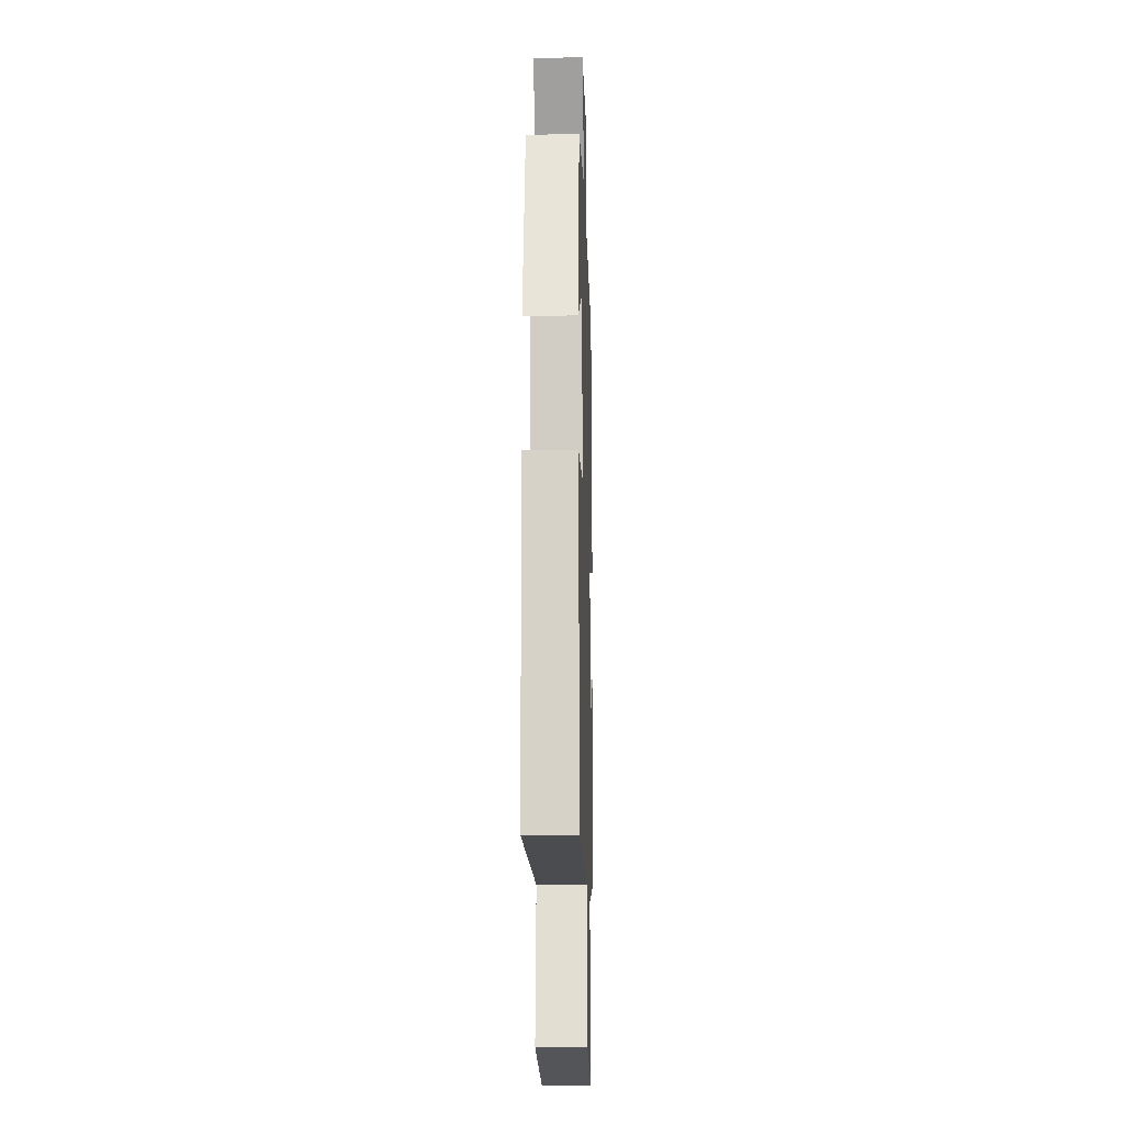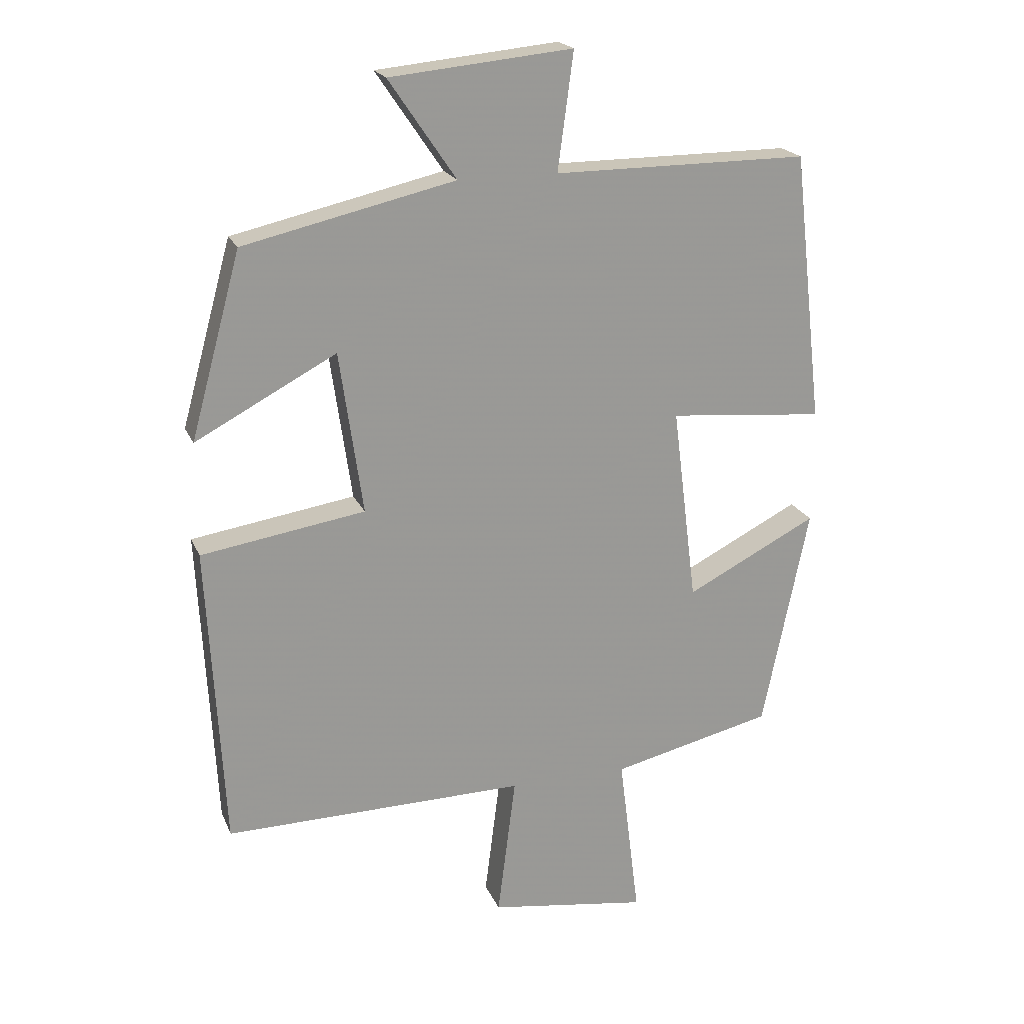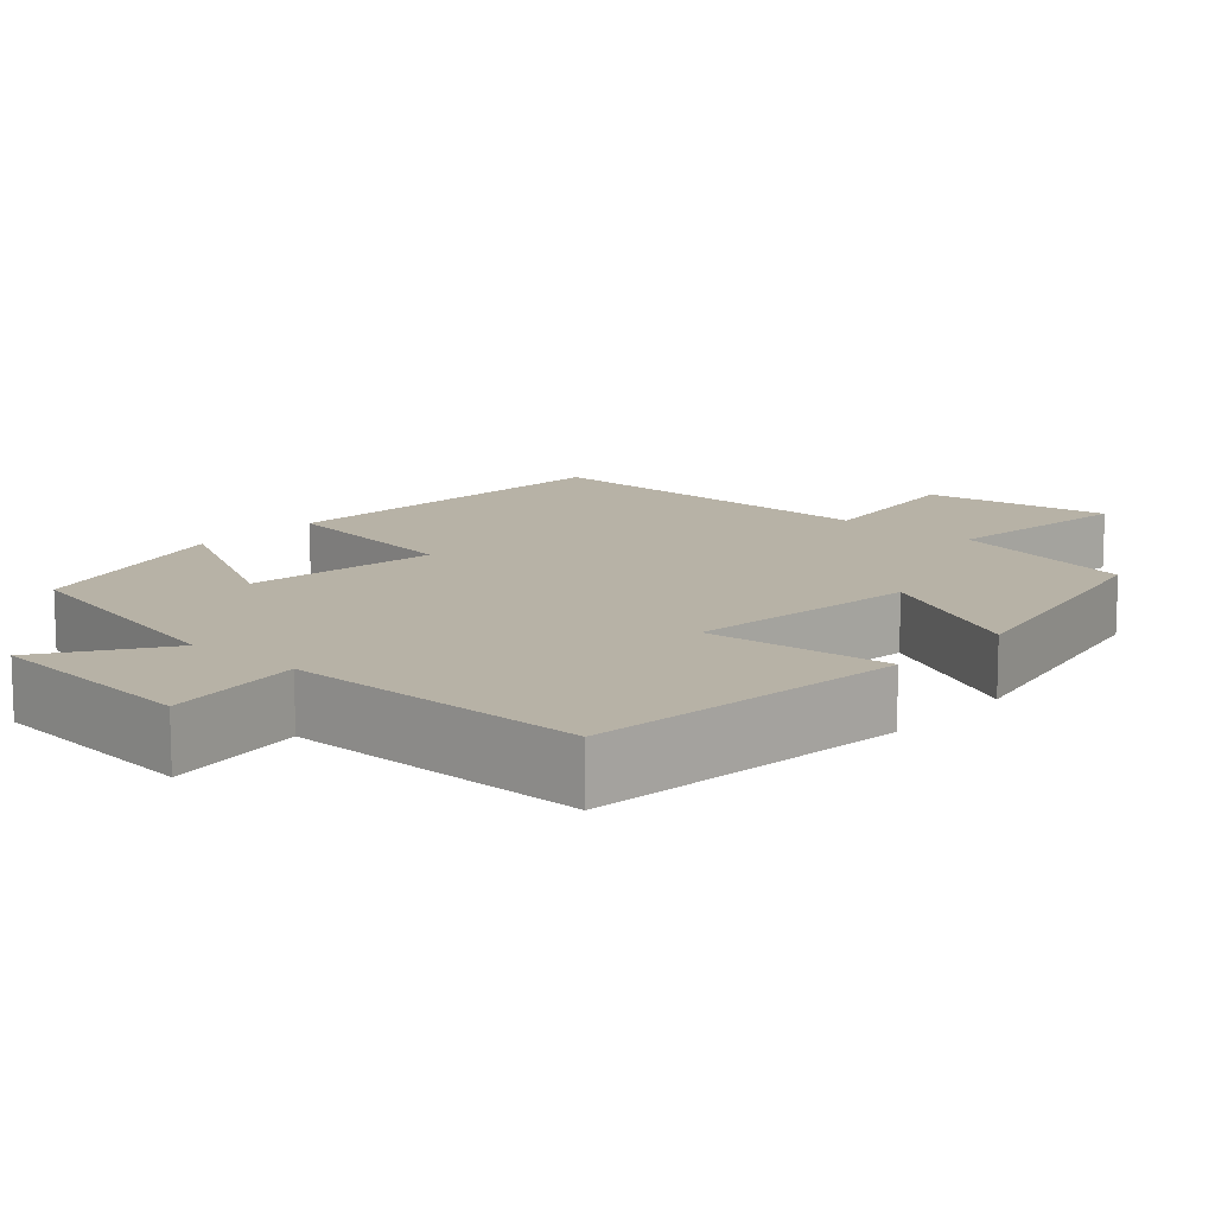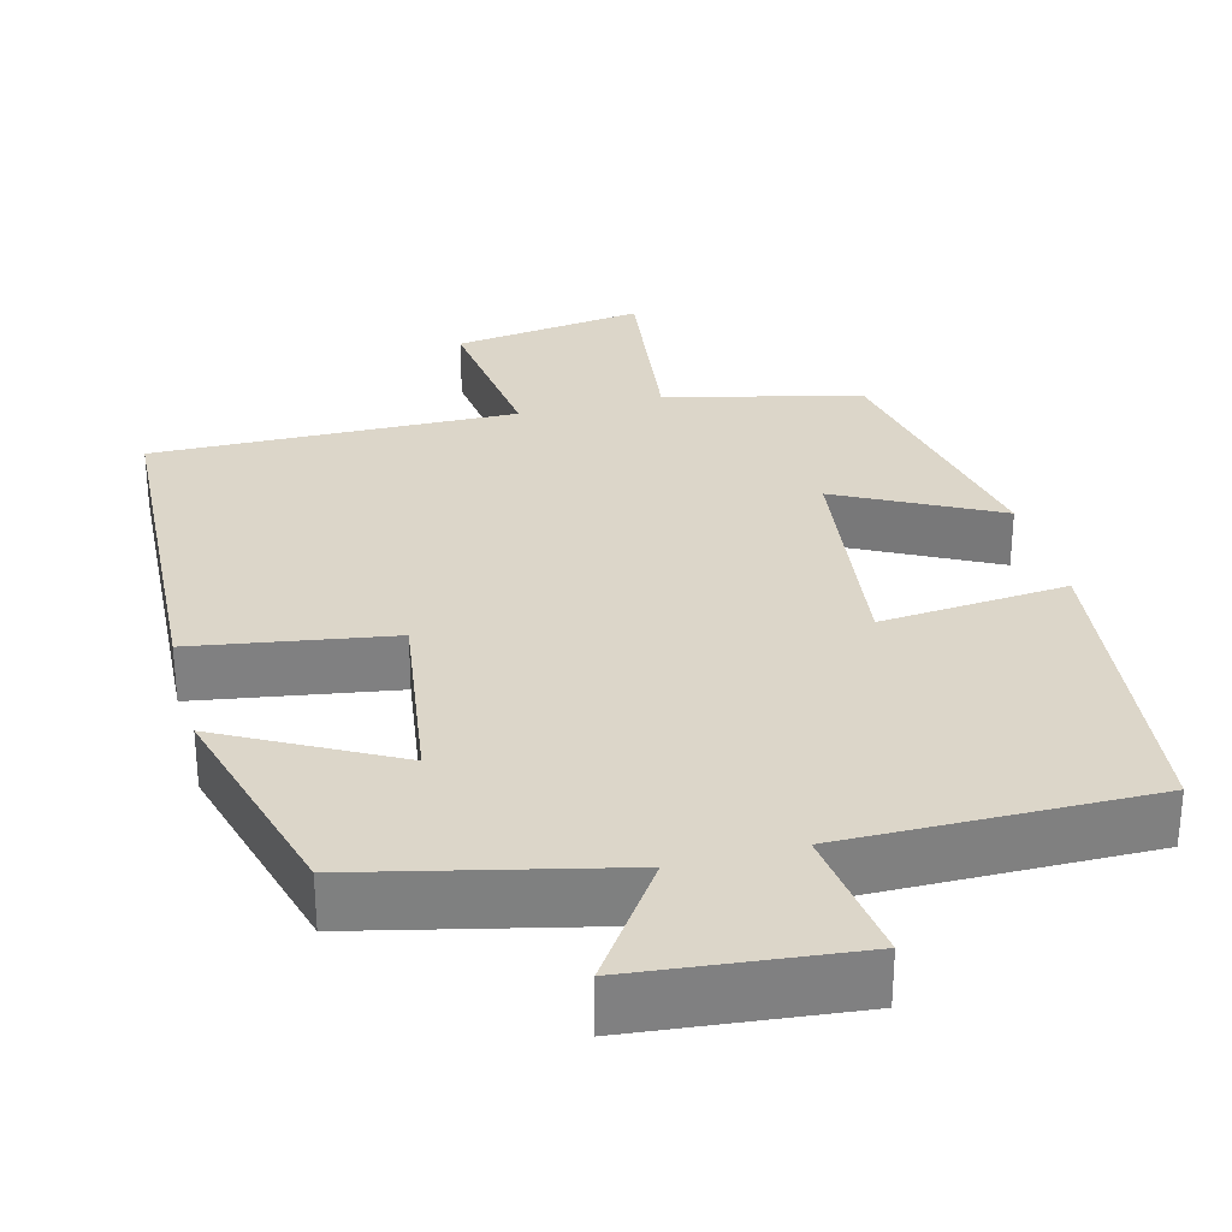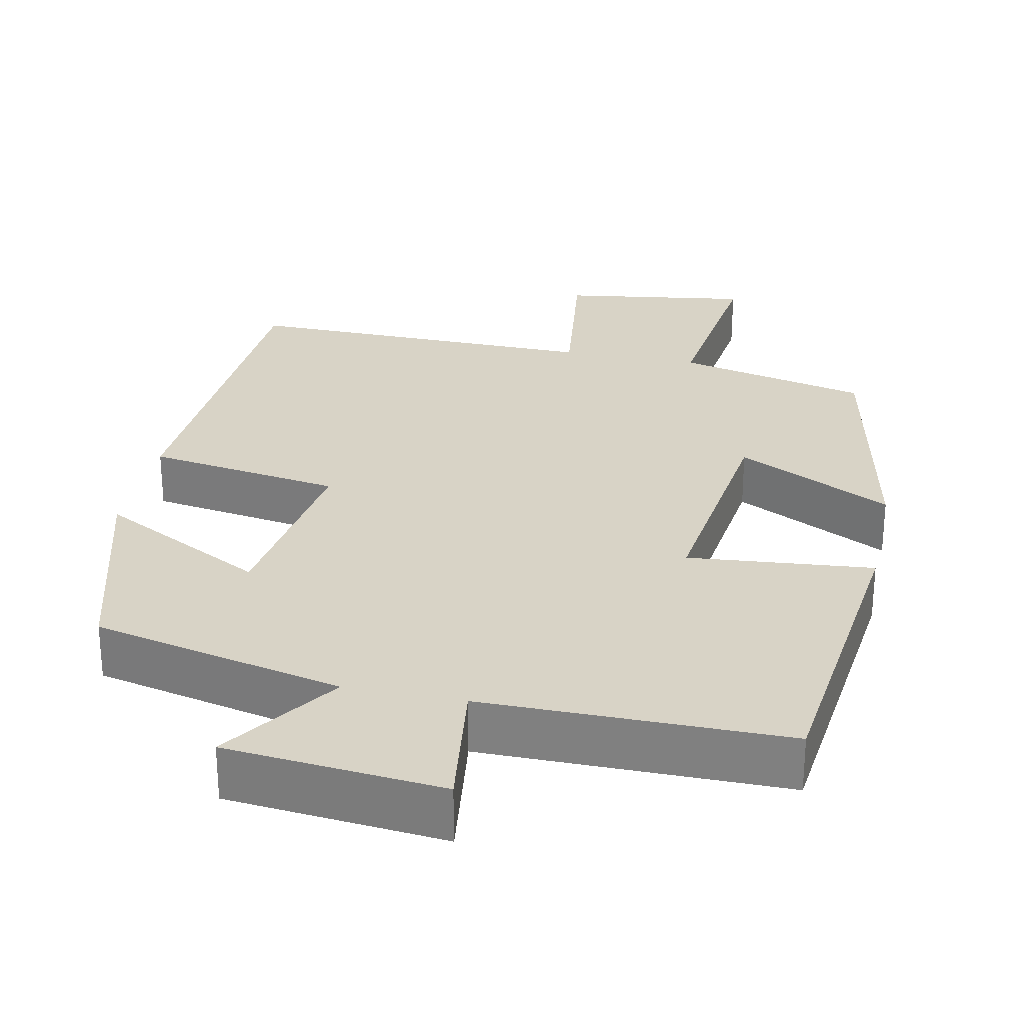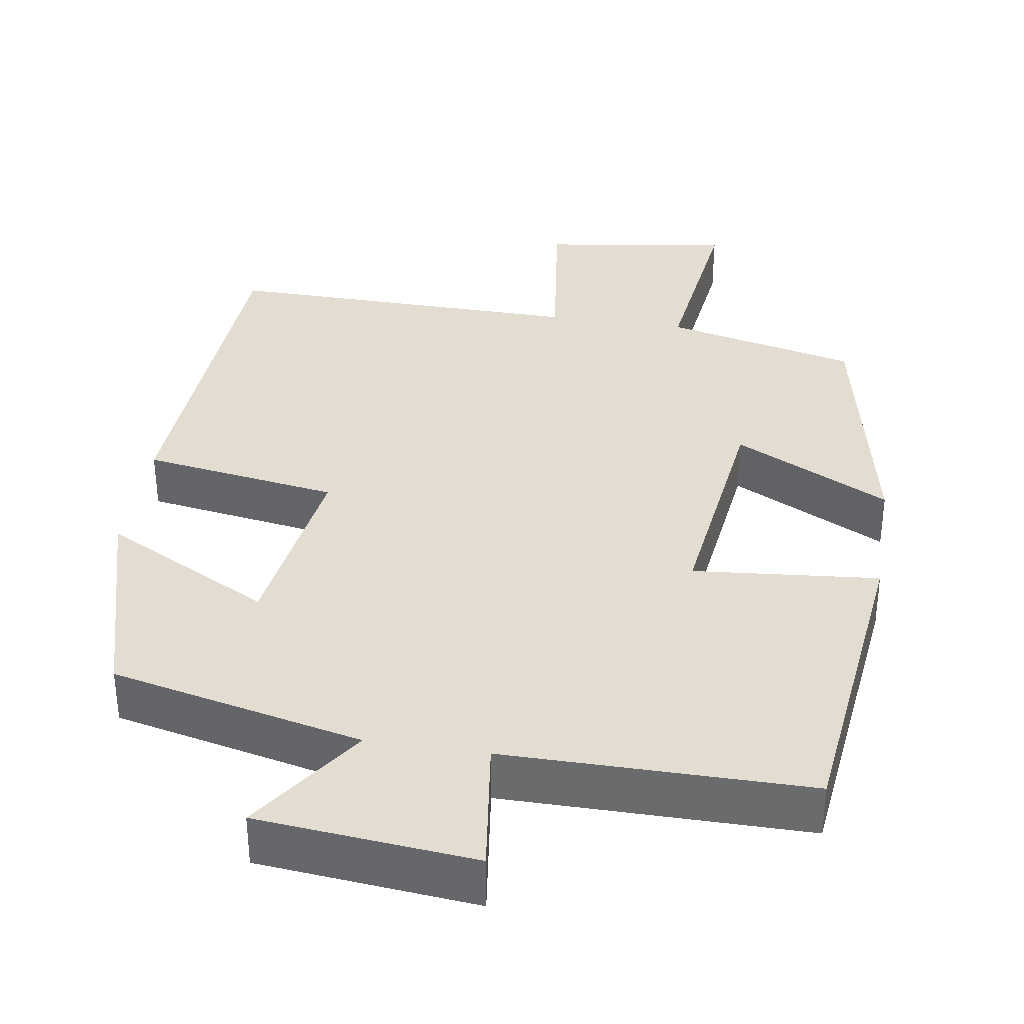
<metadata>
{"format":"obj","ext":"obj","renderer":"f3d","projection":"perspective","resolution":1024,"background":"white","views":[{"elev":-15.7,"azim":-88.3,"up":"+Z"},{"elev":20.4,"azim":-18.3,"up":"+Z"},{"elev":12.5,"azim":41.7,"up":"+Y"},{"elev":30.2,"azim":-14.5,"up":"+Y"},{"elev":27.8,"azim":11.7,"up":"+Y"},{"elev":35.4,"azim":8.9,"up":"+Y"}]}
</metadata>
<code>
v -0.475 0.07 -0.507
v -0.5 0.07 -0.036
v -0.246 0.07 0.004
v -0.282 0.07 0.256
v -0.5 0.07 0.14
v -0.422 0.07 0.425
v -0.095 0.07 0.5
v -0.199 0.07 0.653
v 0.083 0.07 0.681
v 0.059 0.07 0.5
v 0.453 0.07 0.501
v 0.5 0.07 0.083
v 0.259 0.07 0.105
v 0.297 0.07 -0.199
v 0.5 0.07 -0.095
v 0.429 0.07 -0.441
v 0.179 0.07 -0.5
v 0.211 0.07 -0.757
v -0.035 0.07 -0.721
v -0.007 0.07 -0.5
v -0.475 0 -0.507
v -0.5 0 -0.036
v -0.246 0 0.004
v -0.282 0 0.256
v -0.5 0 0.14
v -0.422 0 0.425
v -0.095 0 0.5
v -0.199 0 0.653
v 0.083 0 0.681
v 0.059 0 0.5
v 0.453 0 0.501
v 0.5 0 0.083
v 0.259 0 0.105
v 0.297 0 -0.199
v 0.5 0 -0.095
v 0.429 0 -0.441
v 0.179 0 -0.5
v 0.211 0 -0.757
v -0.035 0 -0.721
v -0.007 0 -0.5
f 17 18 19 20
f 16 17 20
f 15 16 20
f 14 15 20
f 13 14 20 1
f 10 11 12 13
f 10 13 1
f 7 8 9 10
f 6 7 10
f 5 6 10
f 4 5 10
f 3 4 10
f 3 10 1
f 1 2 3
f 40 39 38 37
f 40 37 36
f 40 36 35
f 40 35 34
f 21 40 34 33
f 33 32 31 30
f 21 33 30
f 30 29 28 27
f 30 27 26
f 30 26 25
f 30 25 24
f 30 24 23
f 21 30 23
f 23 22 21
f 1 21 22 2
f 2 22 23 3
f 3 23 24 4
f 4 24 25 5
f 5 25 26 6
f 6 26 27 7
f 7 27 28 8
f 8 28 29 9
f 9 29 30 10
f 10 30 31 11
f 11 31 32 12
f 12 32 33 13
f 13 33 34 14
f 14 34 35 15
f 15 35 36 16
f 16 36 37 17
f 17 37 38 18
f 18 38 39 19
f 19 39 40 20
f 20 40 21 1

</code>
